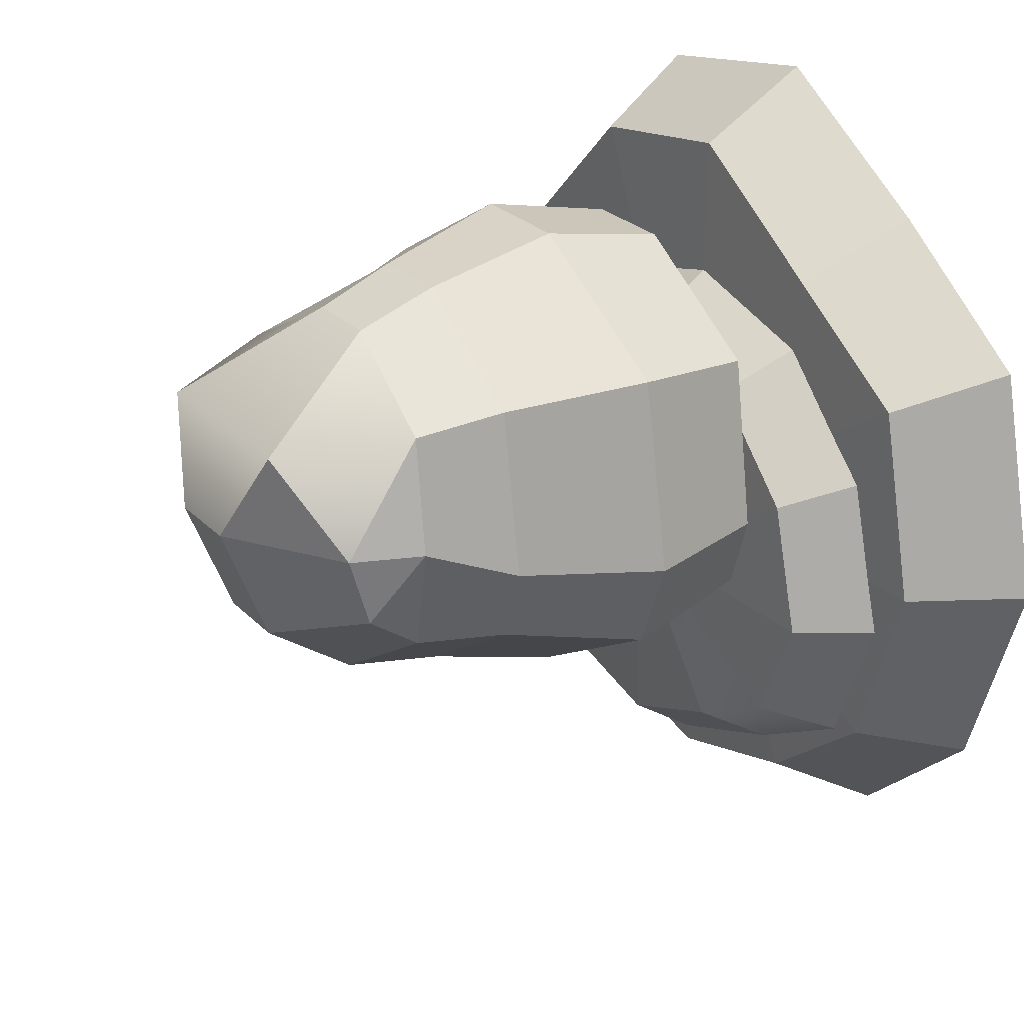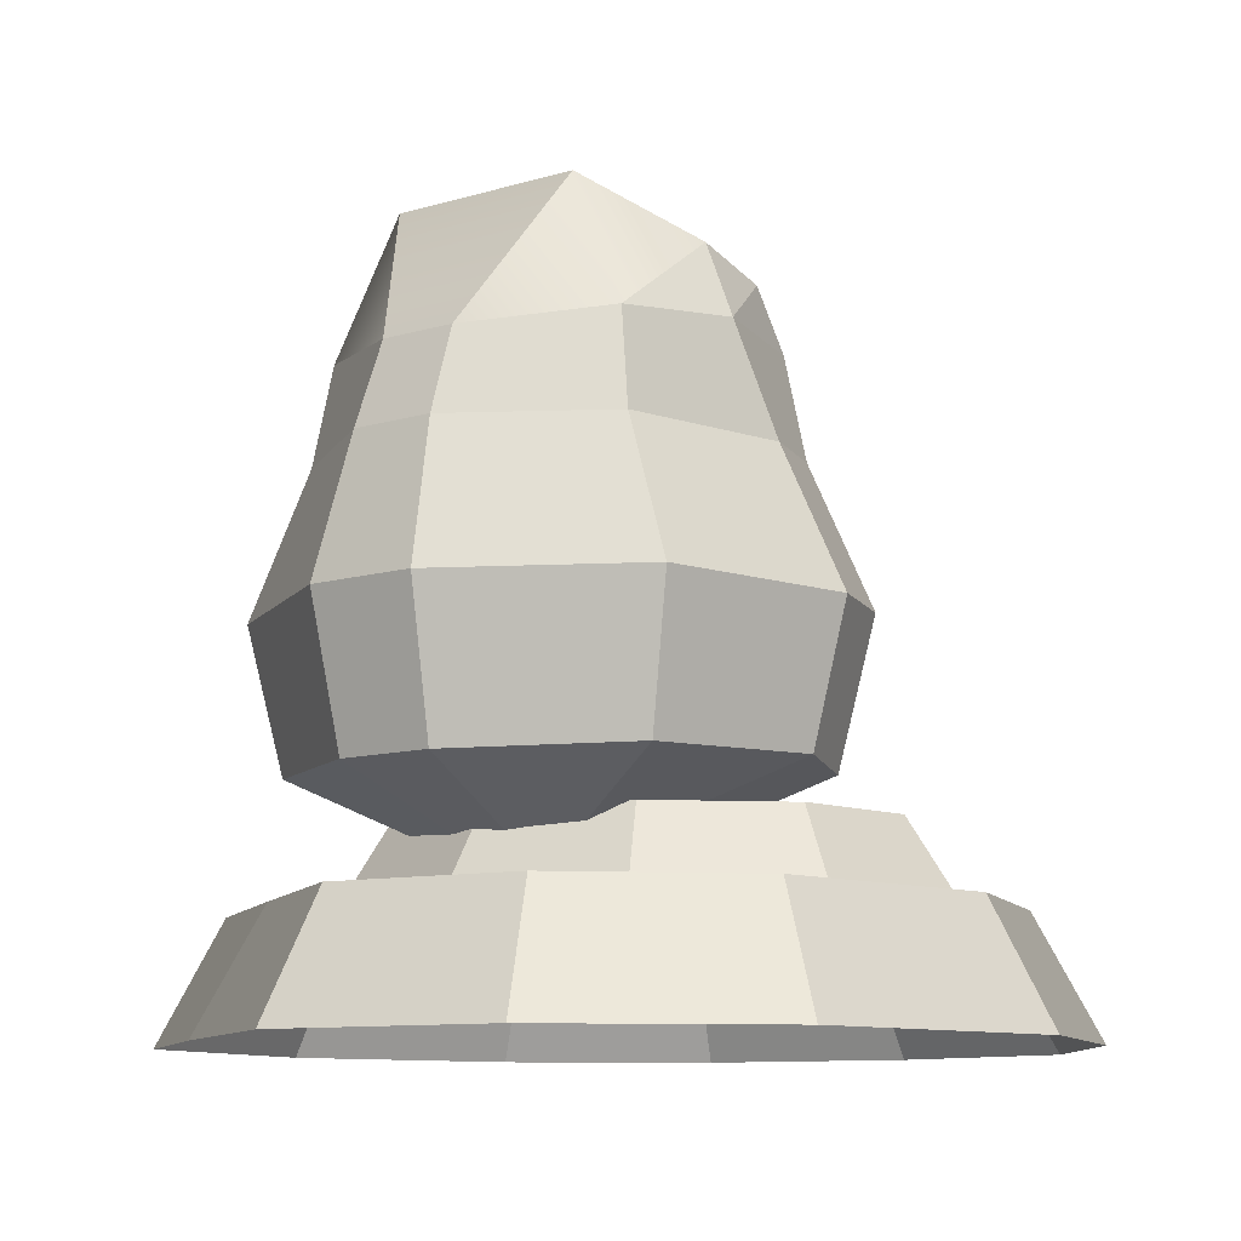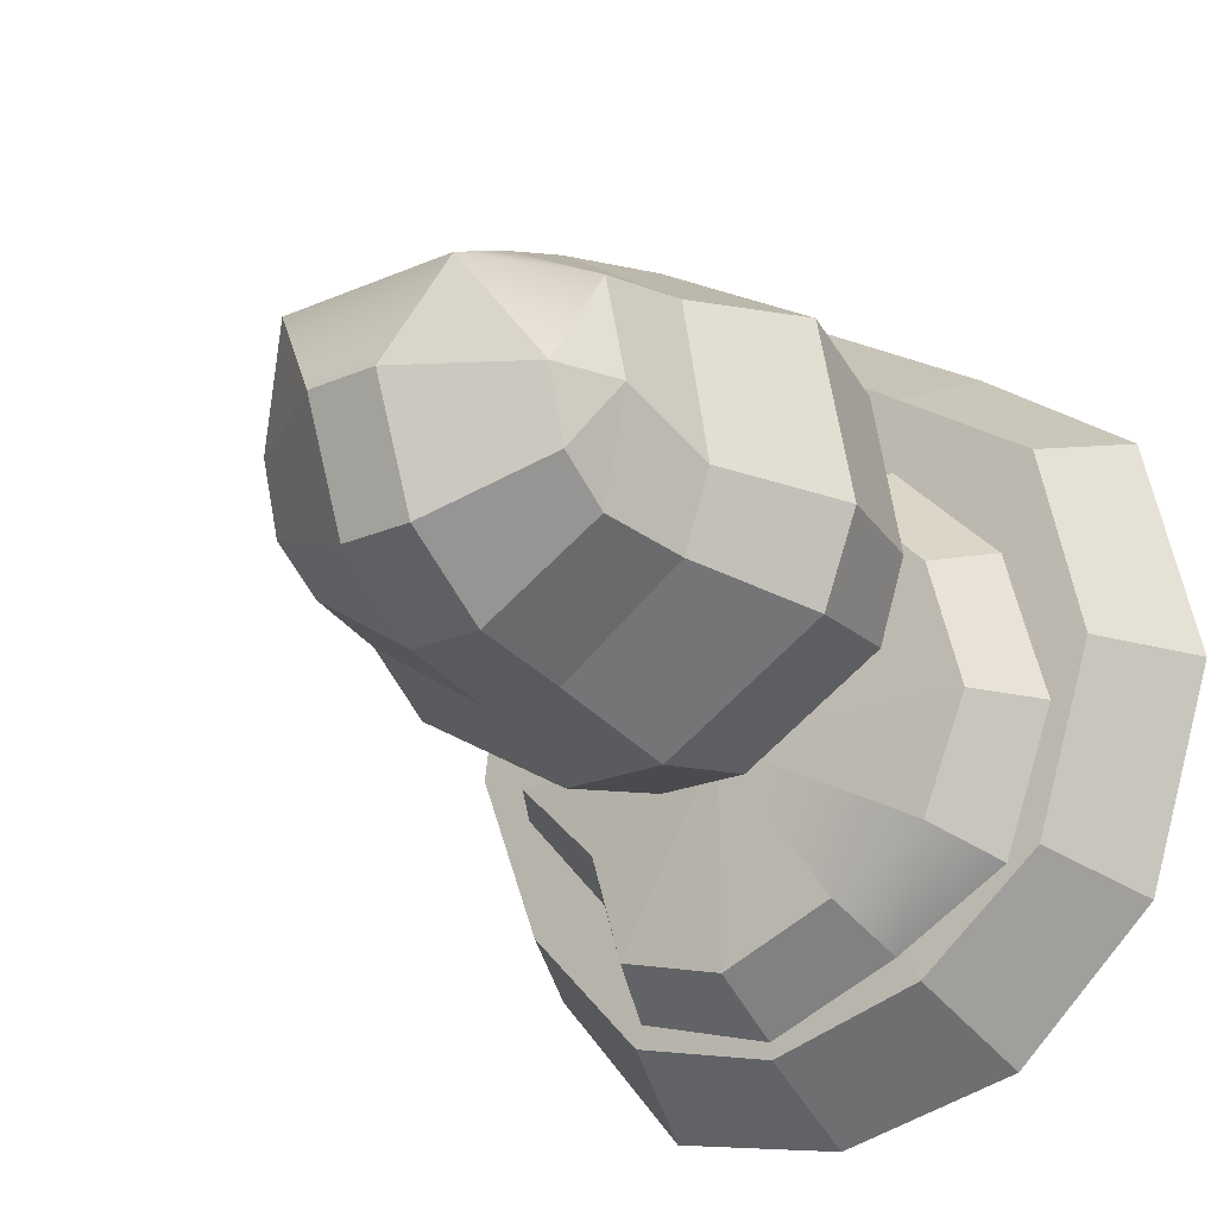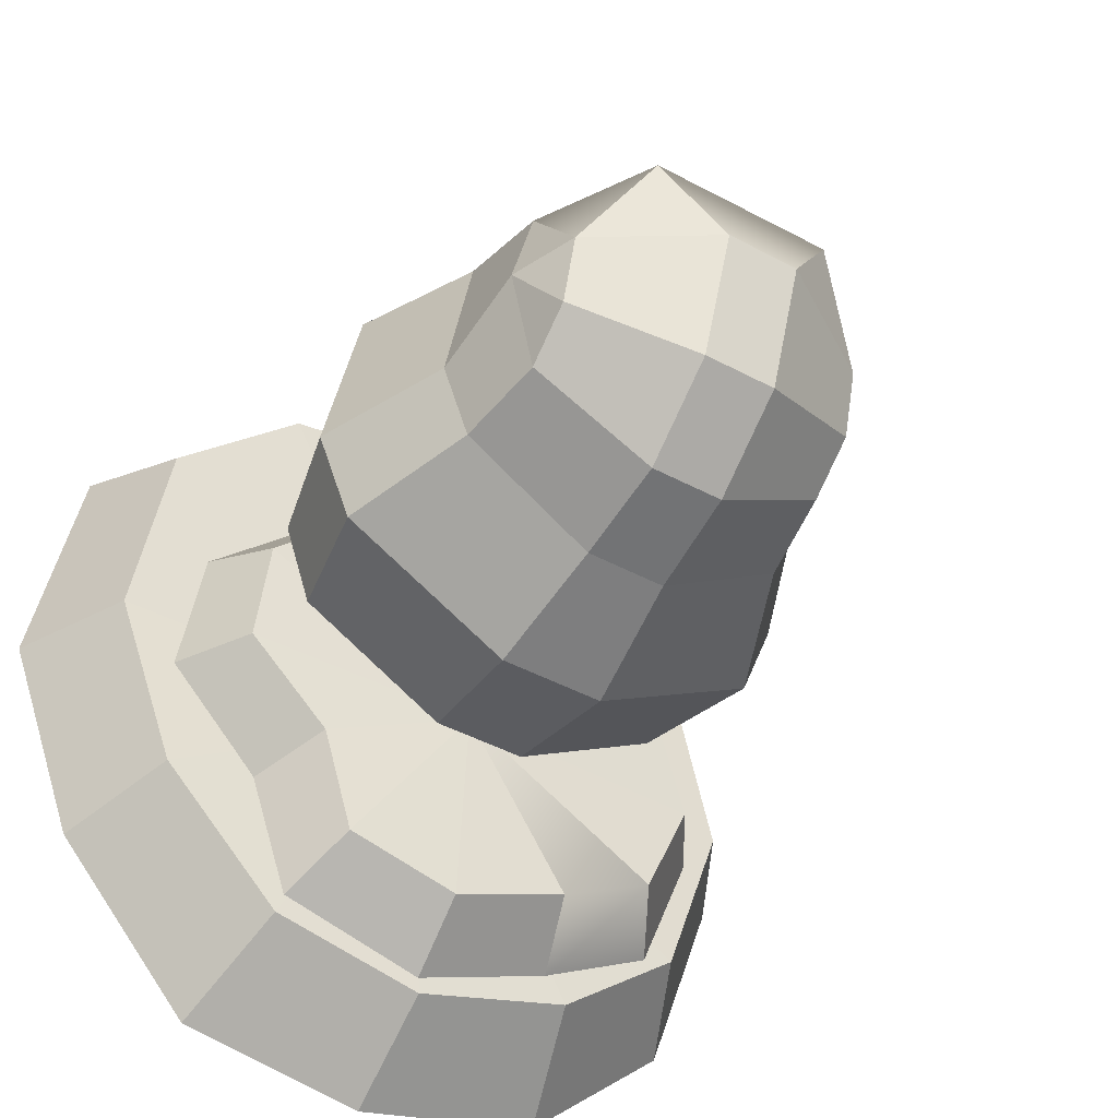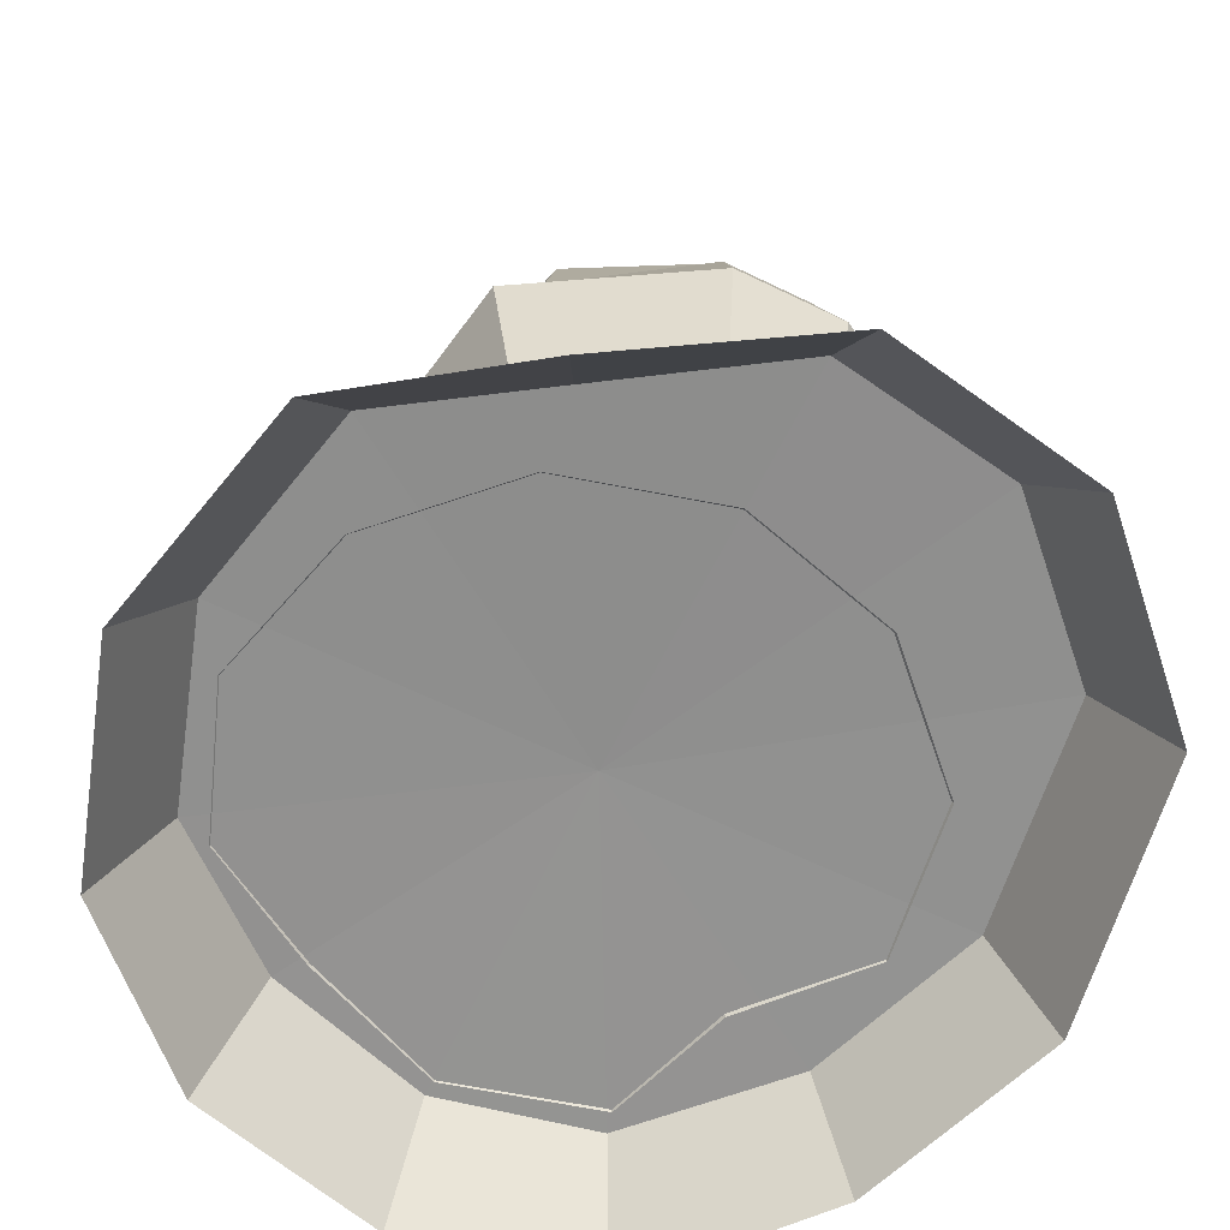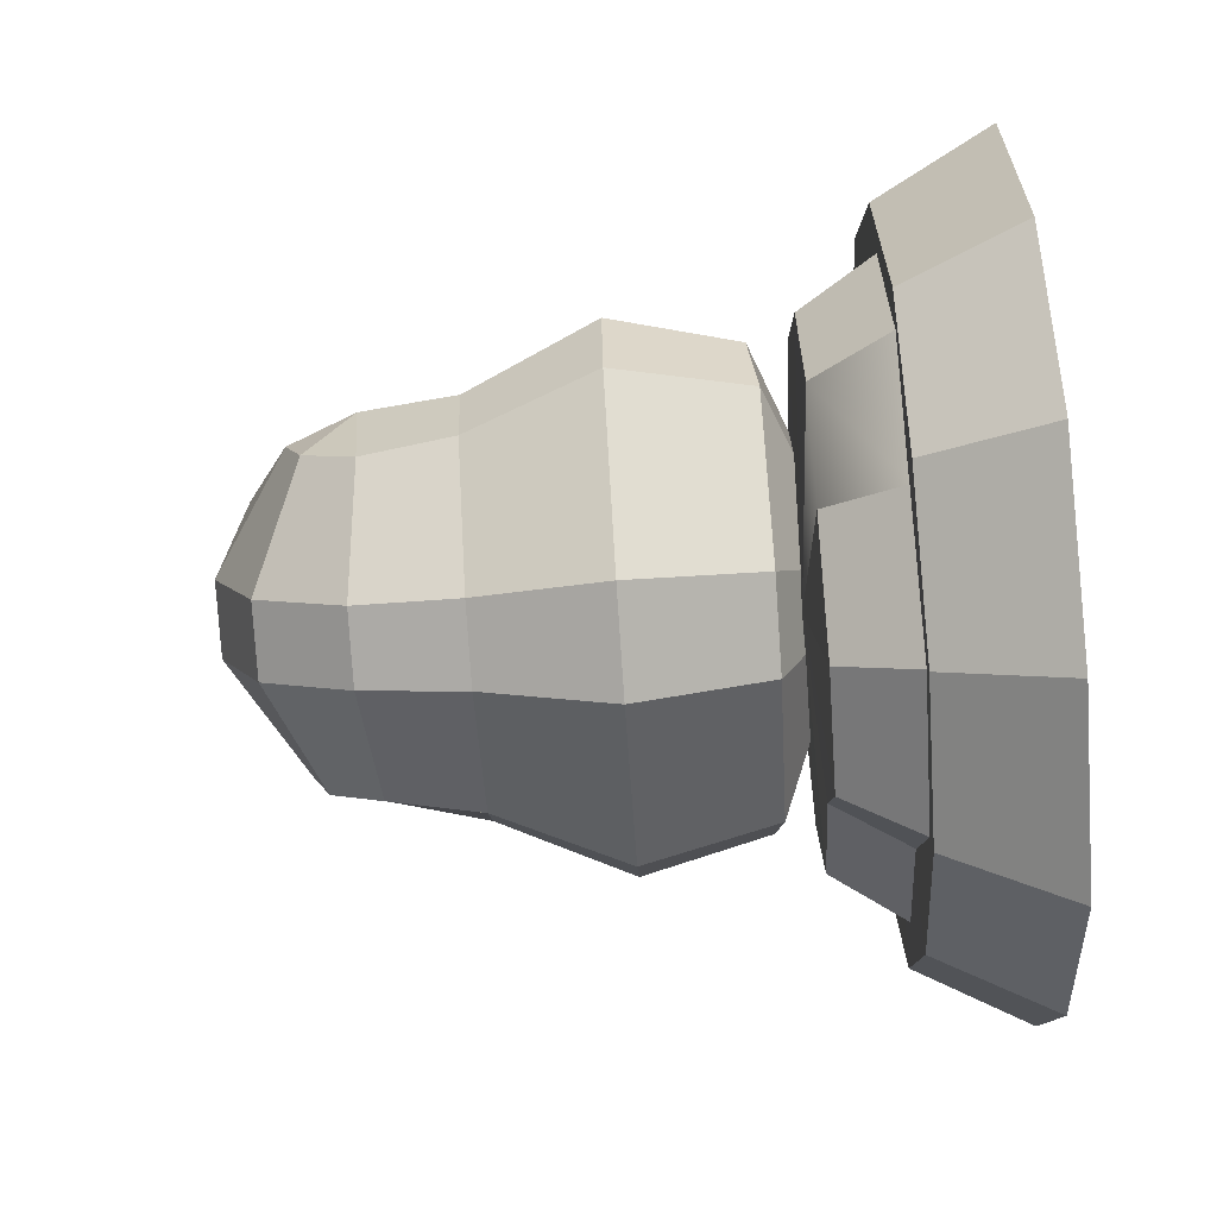
<metadata>
{"format":"obj","ext":"obj","renderer":"f3d","projection":"perspective","resolution":1024,"background":"white","views":[{"elev":26.1,"azim":-123.3,"up":"+Z"},{"elev":-9.9,"azim":38.5,"up":"+Y"},{"elev":-22.1,"azim":-143.1,"up":"+Z"},{"elev":-45.9,"azim":148.5,"up":"+Z"},{"elev":-65.7,"azim":-26.0,"up":"+Y"},{"elev":-79.7,"azim":-86.1,"up":"+Z"}]}
</metadata>
<code>
g default
v 3.883 1.612 -5.014
v 3.001 1.612 -7.539
v 0.04278 1.612 -8.308
v -2.78 1.612 -7.162
v -5.143 1.612 -5.792
v -6.212 1.612 -2.905
v -5.379 1.612 0.202
v -3.105 1.612 2.477
v 0.00228 1.612 3.309
v 3.109 1.612 2.477
v 5.384 1.612 0.202
v 5.808 1.612 -2.873
v 0.00228 3.268 -2.883
v 3.078 3.106 -4.484
v 2.407 3.103 -6.709
v 0.09363 3.11 -7.28
v -2.328 3.11 -6.279
v -4.317 3.108 -5.188
v -5.275 3.103 -2.892
v -4.572 3.104 -0.2641
v -2.639 3.104 1.669
v 0.00228 3.104 2.377
v 2.643 3.104 1.669
v 4.566 3.102 -0.2517
v 4.808 3.105 -2.777
v 6.67 -0.65 -6.006
v 3.794 -0.65 -9.343
v 2.8e-05 -0.65 -9.953
v -3.879 -0.65 -8.979
v -6.831 -0.65 -6.225
v -8.248 -0.65 -1.847
v -7.164 -0.65 2.785
v -3.85 -0.65 5.12
v 2.8e-05 -0.65 7.438
v 4.245 -0.65 6.689
v 7.383 -0.65 3.481
v 8.236 -0.65 -1.831
v 2.8e-05 1.785 -1.868
v 5.641 1.628 -5.34
v 3.123 1.644 -7.972
v 0.00832 1.633 -8.631
v -3.249 1.644 -7.645
v -5.803 1.626 -5.551
v -7.018 1.627 -1.807
v -6.132 1.624 2.107
v -3.257 1.633 3.978
v 0.04347 1.63 6.109
v 3.654 1.63 5.537
v 6.341 1.625 2.831
v 6.992 1.628 -1.756
v 0.9786 3.738 -3.813
v 3.997 3.749 -2.032
v 4.636 3.884 -0.4097
v 0.9795 3.735 4.763
v 3.999 3.799 2.984
v 3.19 10.95 2.734
v 0.7853 10.73 4.092
v 3.748 11.11 0.4902
v 3.486 9.123 2.941
v 0.8555 9.123 4.679
v 3.483 9.123 -1.96
v 0.8555 9.123 -3.699
v 4.037 9.123 -0.3835
v 1.54 2.681 -0.9022
v 0.5466 2.591 -1.364
v 1.854 2.748 2.025
v 0.5473 2.592 2.286
v 4.558 6.477 3.339
v 1.112 6.485 5.37
v 4.554 6.477 -2.387
v 1.112 6.485 -4.42
v 1.697 2.715 0.5615
v -0.9244 3.738 -3.813
v -3.943 3.74 -2.032
v -4.582 3.879 -0.4097
v -0.9253 3.735 4.763
v -3.944 3.802 2.984
v -3.136 10.95 2.734
v -0.7311 10.73 4.092
v -3.694 11.11 0.4902
v -3.432 9.123 2.941
v -0.8013 9.123 4.679
v -3.429 9.123 -1.96
v -0.8013 9.123 -3.699
v -3.983 9.123 -0.3835
v -1.483 2.69 -0.9002
v -0.4924 2.591 -1.364
v -1.8 2.744 2.025
v -0.4931 2.592 2.286
v -4.504 6.477 3.339
v -1.058 6.485 5.37
v -4.499 6.477 -2.387
v -1.058 6.485 -4.42
v -1.642 2.717 0.5626
v 1.952 13.49 2.464
v 3.194 12.49 0.4902
v 0.7863 14.03 0.4902
v -1.898 13.49 2.464
v -3.14 12.49 0.4902
v -0.7321 14.03 0.4902
v 3.194 12.07 -0.9526
v 3.194 10.99 -1.72
v 0.7863 13.05 -1.978
v 0.7863 11.22 -3.292
v -0.7321 13.05 -1.978
v -0.7321 11.22 -3.292
v -3.14 12.07 -0.9526
v -3.14 10.99 -1.72
v -5.215 6.461 -0.4989
v 5.267 6.464 -0.5109
g pCylinder112
f 1 2 15 14
f 2 3 16 15
f 3 4 17 16
f 4 5 18 17
f 5 6 19 18
f 6 7 20 19
f 7 8 21 20
f 8 9 22 21
f 9 10 23 22
f 10 11 24 23
f 11 12 25 24
f 12 1 14 25
f 14 15 13
f 15 16 13
f 16 17 13
f 18 13 17
f 18 19 13
f 19 20 13
f 20 21 13
f 21 22 13
f 22 23 13
f 23 24 13
f 24 25 13
f 25 14 13
f 26 27 40 39
f 27 28 41 40
f 28 29 42 41
f 29 30 43 42
f 30 31 44 43
f 31 32 45 44
f 32 33 46 45
f 33 34 47 46
f 34 35 48 47
f 35 36 49 48
f 36 37 50 49
f 37 26 39 50
f 39 40 38
f 40 41 38
f 41 42 38
f 42 43 38
f 43 44 38
f 44 45 38
f 45 46 38
f 46 47 38
f 47 48 38
f 48 49 38
f 50 38 49
f 50 39 38
f 68 69 54 55
f 69 91 76 54
f 71 70 52 51
f 93 71 51 73
f 68 55 53 110
f 110 53 52 70
f 57 79 82 60
f 58 56 59 63
f 56 57 60 59
f 102 61 62 104
f 106 104 62 84
f 58 63 61 102
f 59 60 69 68
f 60 82 91 69
f 63 59 68 110
f 62 61 70 71
f 61 63 110 70
f 84 62 71 93
f 64 65 51 52
f 65 87 73 51
f 72 64 52 53
f 72 53 55 66
f 67 66 55 54
f 89 67 54 76
f 76 91 90 77
f 92 93 73 74
f 90 109 75 77
f 92 74 75 109
f 79 78 81 82
f 81 78 80 85
f 108 83 85 80
f 83 108 106 84
f 91 82 81 90
f 81 85 109 90
f 83 84 93 92
f 85 83 92 109
f 73 87 86 74
f 74 86 94 75
f 88 77 75 94
f 88 89 76 77
f 96 95 56
f 57 95 98 79
f 95 96 97
f 97 100 98 95
f 96 56 58
f 98 99 78
f 98 100 99
f 80 78 99
f 96 58 101
f 101 58 102
f 96 101 103 97
f 101 102 104 103
f 100 97 103 105
f 105 103 104 106
f 99 100 105 107
f 105 106 108 107
f 80 99 107
f 80 107 108
f 98 78 79
f 56 95 57

</code>
